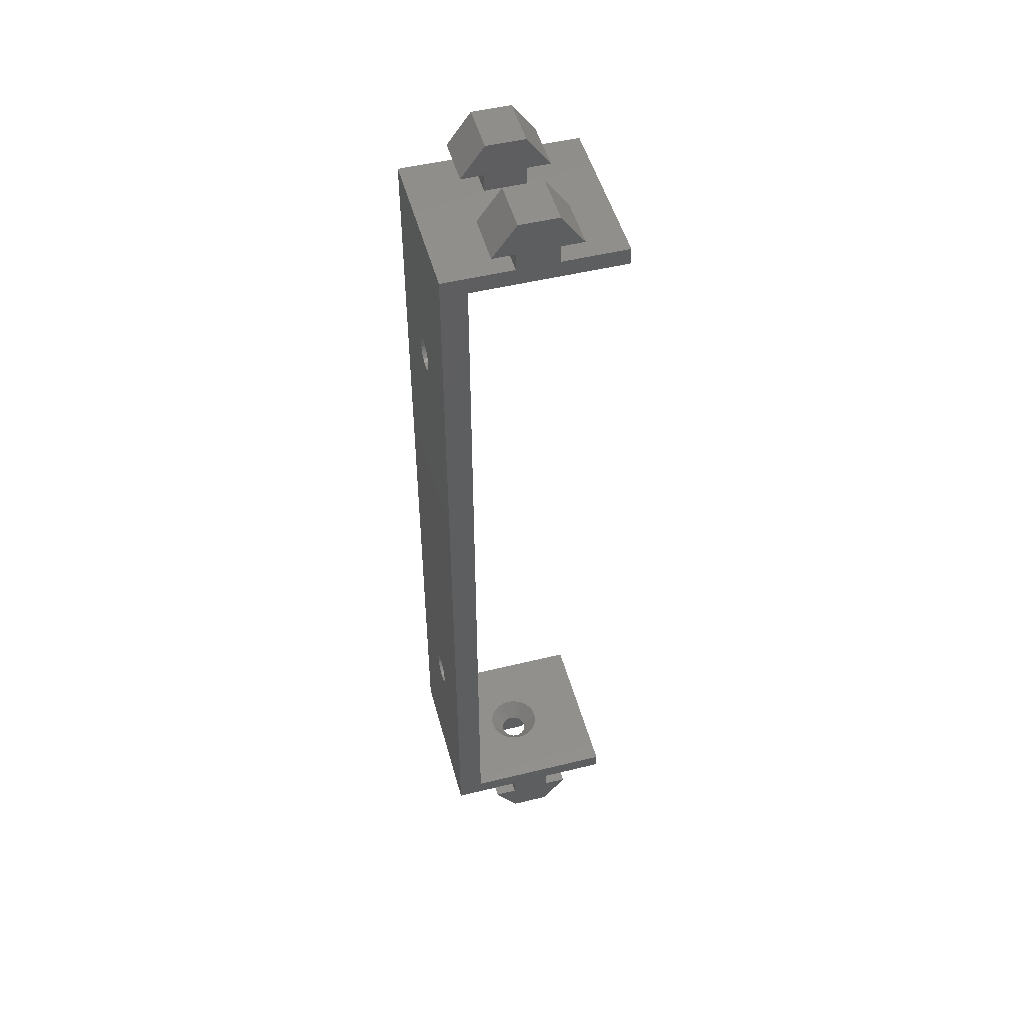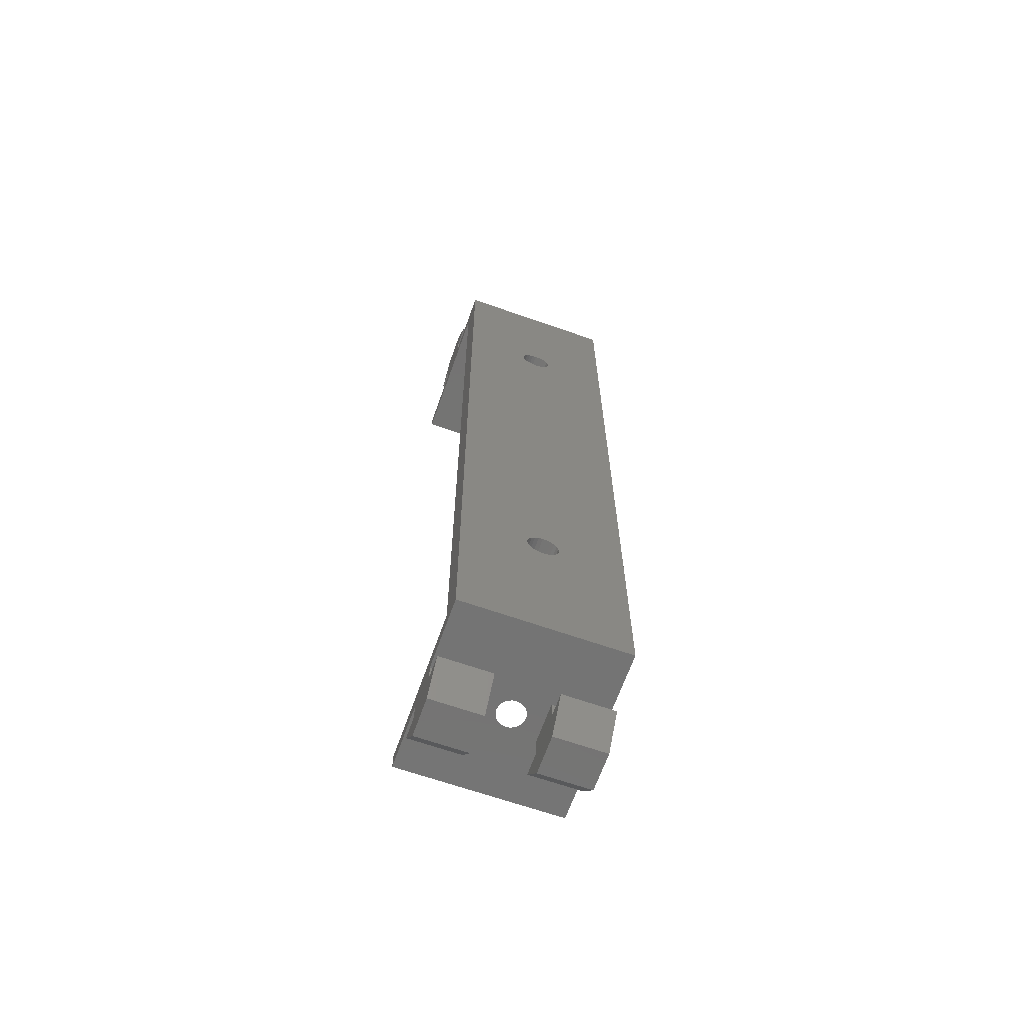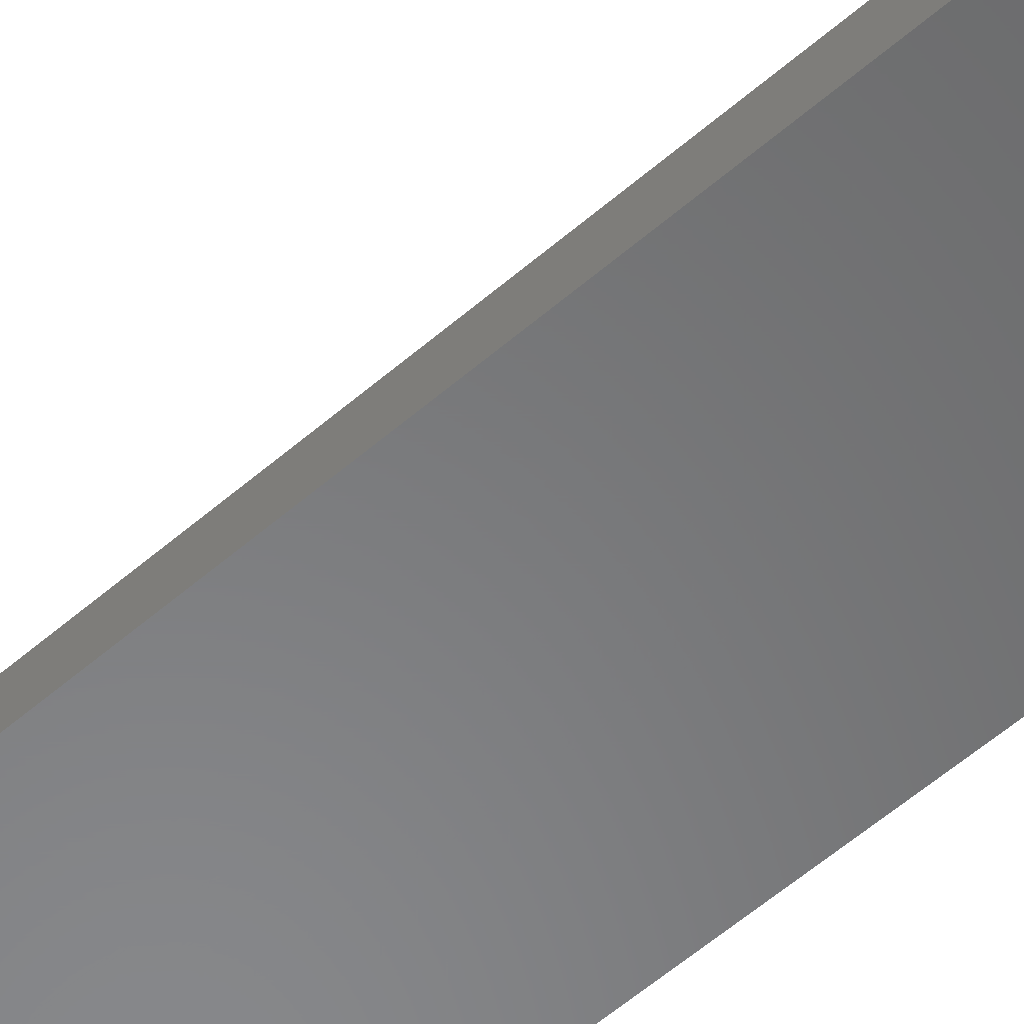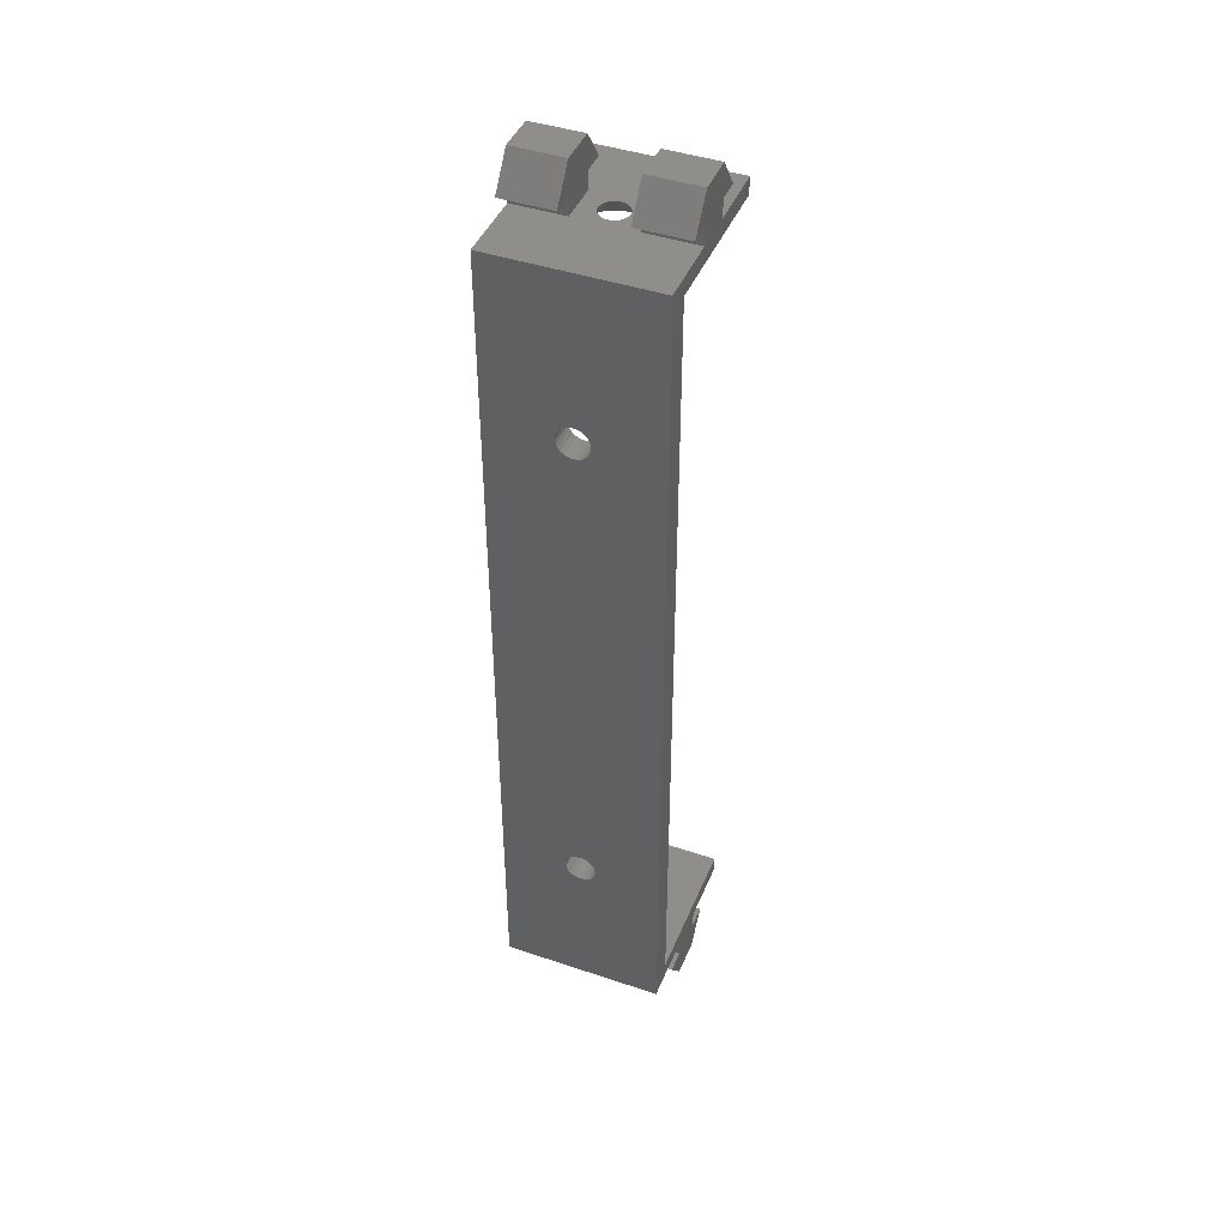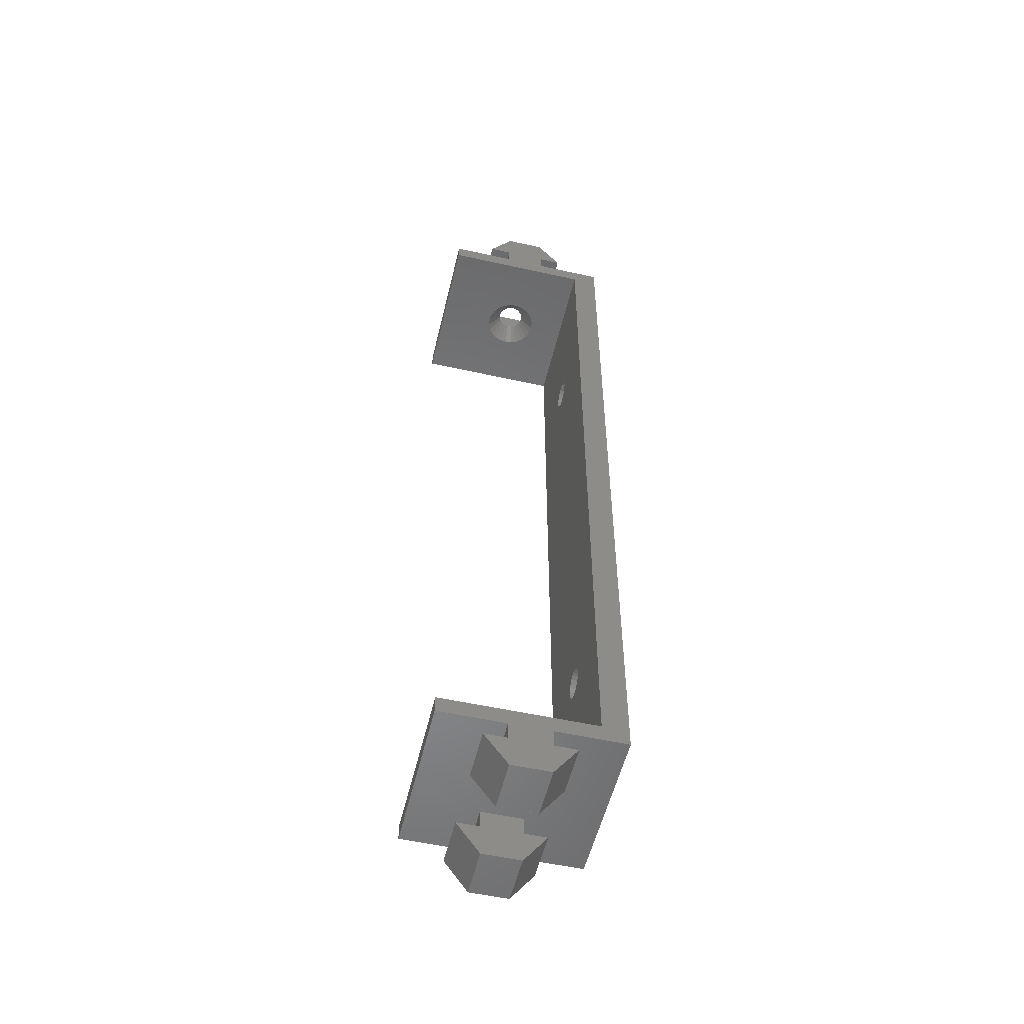
<metadata>
{"format":"stl","ext":"stl","renderer":"f3d","projection":"perspective","resolution":1024,"background":"white","views":[{"elev":49.9,"azim":-105.1,"up":"+Y"},{"elev":-66.0,"azim":160.6,"up":"+Y"},{"elev":-54.7,"azim":-47.1,"up":"+Z"},{"elev":43.6,"azim":-158.4,"up":"+Y"},{"elev":-54.0,"azim":76.7,"up":"+Y"}]}
</metadata>
<code>
# stl→obj: 274 verts, 560 faces
v 17 11.1 5.6
v 11 11.1 3
v 17 11.1 3
v 11 11.1 5.6
v 11 9 5.6
v 17 9 5.6
v 17 11.1 13
v 11 14.9 10.27
v 11 11.1 13
v 17 14.9 10.27
v 17 14.9 5.769
v 11 14.9 5.769
v 17 9 10.4
v 11 11.1 10.4
v 11 9 10.4
v 17 11.1 10.4
v 30 11.1 13
v 24 14.9 10.27
v 24 11.1 13
v 30 14.9 10.27
v 30 14.9 5.769
v 24 11.1 3
v 24 14.9 5.769
v 30 11.1 3
v 30 11.1 5.6
v 24 9 5.6
v 24 11.1 5.6
v 30 9 5.6
v 30 9 10.4
v 24 11.1 10.4
v 24 9 10.4
v 30 11.1 10.4
v 22.1 9 8
v 23.59 7 7.172
v 23.7 7 8
v 22.05 9 7.586
v 22.1 7 5.229
v 21.63 9 6.869
v 21.3 9 6.614
v 22.76 7 5.737
v 21.63 9 9.131
v 23.27 7 9.6
v 22.76 7 10.26
v 21.89 9 8.8
v 18.9 7 5.229
v 19.37 9 6.869
v 18.24 7 5.737
v 19.7 9 6.614
v 21.3 9 9.386
v 21.33 7 11.09
v 20.91 9 9.545
v 22.1 7 10.77
v 19.11 9 7.2
v 17.41 7 7.172
v 17.73 7 6.4
v 18.95 9 7.586
v 22.05 9 8.414
v 23.59 7 8.828
v 23.27 7 6.4
v 21.89 9 7.2
v 18.9 9 8
v 17.41 7 8.828
v 17.3 7 8
v 18.95 9 8.414
v 20.5 7 4.8
v 20.09 9 6.455
v 19.67 7 4.909
v 20.5 9 6.4
v 19.11 9 8.8
v 18.24 7 10.26
v 17.73 7 9.6
v 19.37 9 9.131
v 20.5 7 11.2
v 20.5 9 9.6
v 20.09 9 9.545
v 19.67 7 11.09
v 21.33 7 4.909
v 20.91 9 6.455
v 18.9 7 10.77
v 19.7 9 9.386
v 30 9 18
v 11 9 18
v 11 9 -2.5
v 30 9 -2.5
v 30 7 18
v 11 7 18
v 23.59 -89 7.172
v 21.89 -91 7.2
v 22.05 -91 7.586
v 23.27 -89 6.4
v 21.63 -91 6.869
v 22.76 -89 5.737
v 23.59 -89 8.828
v 22.1 -91 8
v 22.05 -91 8.414
v 23.7 -89 8
v 24 -93.1 10.4
v 30 -93.1 13
v 30 -93.1 10.4
v 24 -93.1 13
v 24 -91 10.4
v 30 -91 10.4
v 22.76 -89 10.26
v 21.89 -91 8.8
v 21.63 -91 9.131
v 23.27 -89 9.6
v 22.1 -89 10.77
v 21.3 -91 9.386
v 19.37 -91 6.869
v 18.9 -89 5.229
v 18.24 -89 5.737
v 19.7 -91 6.614
v 19.11 -91 7.2
v 17.73 -89 6.4
v 30 -96.9 10.27
v 24 -96.9 5.769
v 30 -96.9 5.769
v 24 -96.9 10.27
v 30 -89 -2.5
v 30 -91 5.6
v 30 -91 -2.5
v 30 -91 18
v 30 -89 18
v 30 -89 0.5
v 30 -93.1 5.6
v 30 -93.1 3
v 30 7 0.5
v 11 7 0.5
v 11 -89 18
v 11 -91 10.4
v 11 -91 18
v 11 -91 5.6
v 11 -91 -2.5
v 11 -89 -2.5
v 11 -89 0.5
v 11 -93.1 5.6
v 11 -93.1 10.4
v 11 -93.1 13
v 11 -96.9 5.769
v 11 -96.9 10.27
v 11 -93.1 3
v 18.95 -91 7.586
v 17.41 -89 7.172
v 24 -93.1 5.6
v 24 -91 5.6
v 24 -93.1 3
v 22.1 -89 5.229
v 21.3 -91 6.614
v 21.33 -89 4.909
v 20.91 -91 6.455
v 17 -96.9 10.27
v 17 -93.1 13
v 20.5 -89 11.2
v 20.09 -91 9.545
v 19.67 -89 11.09
v 20.5 -91 9.6
v 19.7 -91 9.386
v 18.9 -89 10.77
v 21.33 -89 11.09
v 20.91 -91 9.545
v 19.67 -89 4.909
v 20.09 -91 6.455
v 17 -93.1 3
v 17 -96.9 5.769
v 17 -93.1 10.4
v 18.9 -91 8
v 17.3 -89 8
v 18.95 -91 8.414
v 17.41 -89 8.828
v 17 -91 10.4
v 17 -91 5.6
v 20.5 -91 6.4
v 19.11 -91 8.8
v 19.37 -91 9.131
v 17 -93.1 5.6
v 20.5 -89 4.8
v 18.24 -89 10.26
v 17.73 -89 9.6
v 19.2 -8.799 -2.5
v 18.91 -9.18 0.5
v 18.91 -9.18 -2.5
v 19.2 -8.799 0.5
v 18.66 -10.1 -2.5
v 18.72 -10.58 0.5
v 18.72 -10.58 -2.5
v 18.66 -10.1 0.5
v 18.72 -9.624 0.5
v 18.72 -9.624 -2.5
v 20.5 -8.26 0.5
v 20.02 -8.323 -2.5
v 20.5 -8.26 -2.5
v 20.02 -8.323 0.5
v 20.98 -8.323 0.5
v 20.98 -8.323 -2.5
v 19.58 -8.507 -2.5
v 19.58 -8.507 0.5
v 21.42 -11.69 0.5
v 21.8 -11.4 -2.5
v 21.42 -11.69 -2.5
v 21.8 -11.4 0.5
v 19.58 -11.69 0.5
v 20.02 -11.88 -2.5
v 19.58 -11.69 -2.5
v 20.02 -11.88 0.5
v 20.5 -11.94 -2.5
v 20.5 -11.94 0.5
v 22.09 -11.02 0.5
v 22.09 -11.02 -2.5
v 20.98 -11.88 0.5
v 20.98 -11.88 -2.5
v 22.28 -10.58 0.5
v 22.28 -10.58 -2.5
v 22.28 -9.624 0.5
v 22.34 -10.1 -2.5
v 22.34 -10.1 0.5
v 22.28 -9.624 -2.5
v 19.2 -11.4 0.5
v 19.2 -11.4 -2.5
v 22.09 -9.18 0.5
v 22.09 -9.18 -2.5
v 21.42 -8.507 0.5
v 21.42 -8.507 -2.5
v 18.91 -11.02 -2.5
v 18.91 -11.02 0.5
v 21.8 -8.799 0.5
v 21.8 -8.799 -2.5
v 19.2 -70.6 -2.5
v 18.91 -70.98 0.5
v 18.91 -70.98 -2.5
v 19.2 -70.6 0.5
v 18.91 -72.82 -2.5
v 19.2 -73.2 0.5
v 19.2 -73.2 -2.5
v 18.91 -72.82 0.5
v 21.8 -70.6 0.5
v 21.42 -70.31 -2.5
v 21.8 -70.6 -2.5
v 21.42 -70.31 0.5
v 18.72 -72.38 -2.5
v 18.72 -72.38 0.5
v 20.98 -70.12 -2.5
v 20.98 -70.12 0.5
v 19.58 -73.49 -2.5
v 19.58 -73.49 0.5
v 20.5 -73.74 0.5
v 20.98 -73.68 -2.5
v 20.5 -73.74 -2.5
v 20.98 -73.68 0.5
v 20.02 -73.68 0.5
v 20.02 -73.68 -2.5
v 18.66 -71.9 -2.5
v 18.66 -71.9 0.5
v 22.34 -71.9 0.5
v 22.28 -72.38 -2.5
v 22.28 -72.38 0.5
v 22.34 -71.9 -2.5
v 22.28 -71.42 0.5
v 22.28 -71.42 -2.5
v 21.42 -73.49 0.5
v 21.8 -73.2 -2.5
v 21.42 -73.49 -2.5
v 21.8 -73.2 0.5
v 22.09 -70.98 0.5
v 22.09 -70.98 -2.5
v 19.58 -70.31 0.5
v 19.58 -70.31 -2.5
v 18.72 -71.42 0.5
v 18.72 -71.42 -2.5
v 20.02 -70.12 0.5
v 20.02 -70.12 -2.5
v 20.5 -70.06 -2.5
v 22.09 -72.82 -2.5
v 22.09 -72.82 0.5
v 20.5 -70.06 0.5
f 1 2 3
f 2 1 4
f 1 5 4
f 5 1 6
f 7 8 9
f 8 7 10
f 11 2 12
f 2 11 3
f 13 14 15
f 14 13 16
f 12 10 11
f 10 12 8
f 17 18 19
f 18 17 20
f 21 22 23
f 22 21 24
f 25 26 27
f 26 25 28
f 29 30 31
f 30 29 32
f 25 22 24
f 22 25 27
f 23 20 21
f 20 23 18
f 18 30 19
f 30 18 27
f 27 18 22
f 22 18 23
f 30 26 31
f 26 30 27
f 17 30 32
f 30 17 19
f 11 1 3
f 1 11 16
f 16 11 7
f 7 11 10
f 1 13 6
f 13 1 16
f 7 14 16
f 14 7 9
f 33 34 35
f 34 33 36
f 37 38 39
f 38 37 40
f 41 42 43
f 42 41 44
f 45 46 47
f 46 45 48
f 49 50 51
f 50 49 52
f 53 54 55
f 54 53 56
f 57 35 58
f 35 57 33
f 36 59 34
f 59 36 60
f 61 62 63
f 62 61 64
f 60 40 59
f 40 60 38
f 65 66 67
f 66 65 68
f 69 70 71
f 70 69 72
f 46 55 47
f 55 46 53
f 56 63 54
f 63 56 61
f 67 48 45
f 48 67 66
f 42 57 58
f 57 42 44
f 51 73 74
f 73 51 50
f 41 52 49
f 52 41 43
f 75 73 76
f 73 75 74
f 77 68 65
f 68 77 78
f 77 39 78
f 39 77 37
f 72 79 70
f 79 72 80
f 64 71 62
f 71 64 69
f 80 76 79
f 76 80 75
f 6 26 28
f 26 6 66
f 66 6 48
f 48 6 46
f 46 6 53
f 53 6 13
f 26 66 68
f 53 13 56
f 56 13 61
f 61 13 64
f 64 13 69
f 69 13 72
f 72 13 80
f 80 13 75
f 75 13 74
f 26 60 31
f 60 26 38
f 38 26 39
f 39 26 78
f 78 26 68
f 31 60 36
f 31 36 33
f 31 33 57
f 31 57 44
f 31 44 41
f 31 41 49
f 31 49 51
f 31 51 74
f 31 74 13
f 31 13 15
f 31 81 29
f 81 31 15
f 81 15 82
f 83 28 84
f 28 83 6
f 6 83 5
f 85 82 86
f 82 85 81
f 87 88 89
f 88 87 90
f 90 91 88
f 91 90 92
f 93 94 95
f 94 93 96
f 96 89 94
f 89 96 87
f 97 98 99
f 98 97 100
f 99 101 97
f 101 99 102
f 103 104 105
f 104 103 106
f 106 95 104
f 95 106 93
f 107 105 108
f 105 107 103
f 109 110 111
f 110 109 112
f 111 113 109
f 113 111 114
f 115 116 117
f 116 115 118
f 119 120 121
f 120 119 102
f 102 119 122
f 122 119 123
f 123 119 124
f 120 99 125
f 99 120 102
f 126 115 117
f 115 126 98
f 98 126 125
f 98 125 99
f 84 124 119
f 124 84 127
f 127 84 85
f 85 84 28
f 21 25 24
f 25 21 32
f 32 21 17
f 17 21 20
f 25 29 28
f 29 25 32
f 85 29 81
f 29 85 28
f 115 100 118
f 100 115 98
f 82 128 86
f 8 14 9
f 14 8 4
f 4 8 2
f 2 8 12
f 14 5 15
f 5 14 4
f 129 130 131
f 130 129 132
f 132 129 133
f 133 129 134
f 134 129 135
f 134 135 128
f 134 128 83
f 83 128 82
f 83 82 15
f 83 15 5
f 130 136 137
f 136 130 132
f 138 139 140
f 139 138 141
f 141 138 137
f 141 137 136
f 122 129 131
f 129 122 123
f 114 142 113
f 142 114 143
f 101 144 97
f 144 101 145
f 100 116 118
f 116 100 146
f 146 100 97
f 146 97 144
f 91 147 148
f 147 91 92
f 148 149 150
f 149 148 147
f 151 138 140
f 138 151 152
f 153 154 155
f 154 153 156
f 155 157 158
f 157 155 154
f 159 108 160
f 108 159 107
f 112 161 110
f 161 112 162
f 159 156 153
f 156 159 160
f 126 116 146
f 116 126 117
f 163 139 141
f 139 163 164
f 137 152 165
f 152 137 138
f 143 166 142
f 166 143 167
f 151 139 164
f 139 151 140
f 167 168 166
f 168 167 169
f 165 130 137
f 130 165 170
f 122 101 102
f 101 122 130
f 130 122 131
f 145 150 171
f 150 145 148
f 148 145 91
f 91 145 88
f 88 145 101
f 171 150 172
f 88 101 89
f 89 101 94
f 94 101 95
f 95 101 104
f 104 101 105
f 105 101 108
f 108 101 160
f 160 101 156
f 156 101 170
f 170 101 130
f 171 113 170
f 113 171 109
f 109 171 112
f 112 171 162
f 162 171 172
f 170 113 142
f 170 142 166
f 170 166 168
f 170 168 173
f 170 173 174
f 170 174 157
f 170 157 154
f 170 154 156
f 120 133 121
f 133 120 171
f 133 171 132
f 171 120 145
f 171 136 132
f 136 171 175
f 162 176 161
f 176 162 172
f 158 174 177
f 174 158 157
f 178 174 173
f 174 178 177
f 119 133 134
f 133 119 121
f 171 165 175
f 165 171 170
f 163 151 164
f 151 163 152
f 152 163 175
f 152 175 165
f 141 175 163
f 175 141 136
f 169 173 168
f 173 169 178
f 150 176 172
f 176 150 149
f 146 125 126
f 125 146 144
f 120 144 145
f 144 120 125
f 127 37 128
f 37 127 40
f 40 127 59
f 59 127 85
f 128 37 77
f 128 77 65
f 59 85 34
f 34 85 35
f 35 85 58
f 58 85 42
f 42 85 43
f 43 85 52
f 52 85 50
f 50 85 73
f 128 55 86
f 55 128 47
f 47 128 45
f 45 128 67
f 67 128 65
f 86 55 54
f 86 54 63
f 86 63 62
f 86 62 71
f 86 71 70
f 86 70 79
f 86 79 76
f 86 76 73
f 86 73 85
f 135 110 124
f 110 135 111
f 111 135 114
f 114 135 129
f 124 110 161
f 124 161 176
f 114 129 143
f 143 129 167
f 167 129 169
f 169 129 178
f 178 129 177
f 177 129 158
f 158 129 155
f 155 129 153
f 124 90 123
f 90 124 92
f 92 124 147
f 147 124 149
f 149 124 176
f 123 90 87
f 123 87 96
f 123 96 93
f 123 93 106
f 123 106 103
f 123 103 107
f 123 107 159
f 123 159 153
f 123 153 129
f 179 180 181
f 180 179 182
f 183 184 185
f 184 183 186
f 181 187 188
f 187 181 180
f 189 190 191
f 190 189 192
f 193 191 194
f 191 193 189
f 188 186 183
f 186 188 187
f 192 195 190
f 195 192 196
f 196 179 195
f 179 196 182
f 197 198 199
f 198 197 200
f 201 202 203
f 202 201 204
f 204 205 202
f 205 204 206
f 207 198 200
f 198 207 208
f 209 199 210
f 199 209 197
f 211 208 207
f 208 211 212
f 213 214 215
f 214 213 216
f 217 203 218
f 203 217 201
f 219 216 213
f 216 219 220
f 221 194 222
f 194 221 193
f 223 217 218
f 217 223 224
f 215 212 211
f 212 215 214
f 206 210 205
f 210 206 209
f 185 224 223
f 224 185 184
f 225 220 219
f 220 225 226
f 225 222 226
f 222 225 221
f 227 228 229
f 228 227 230
f 231 232 233
f 232 231 234
f 235 236 237
f 236 235 238
f 239 234 231
f 234 239 240
f 238 241 236
f 241 238 242
f 232 243 233
f 243 232 244
f 245 246 247
f 246 245 248
f 249 247 250
f 247 249 245
f 251 240 239
f 240 251 252
f 253 254 255
f 254 253 256
f 257 256 253
f 256 257 258
f 259 260 261
f 260 259 262
f 244 250 243
f 250 244 249
f 263 258 257
f 258 263 264
f 265 227 266
f 227 265 230
f 235 264 263
f 264 235 237
f 229 267 268
f 267 229 228
f 269 266 270
f 266 269 265
f 185 251 183
f 251 185 268
f 268 185 223
f 268 223 229
f 229 223 218
f 229 218 227
f 227 218 203
f 227 203 266
f 266 203 202
f 266 202 270
f 270 202 205
f 270 205 271
f 271 205 210
f 271 210 241
f 241 210 236
f 236 210 199
f 236 199 237
f 237 199 198
f 237 198 264
f 264 198 208
f 264 208 258
f 258 208 212
f 258 212 256
f 256 212 214
f 83 183 134
f 183 83 188
f 188 83 181
f 181 83 84
f 181 84 179
f 179 84 195
f 195 84 190
f 190 84 191
f 191 84 194
f 194 84 222
f 222 84 226
f 226 84 220
f 220 84 216
f 216 84 214
f 214 84 119
f 134 231 119
f 231 134 239
f 239 134 251
f 251 134 183
f 119 231 233
f 119 233 243
f 119 243 250
f 119 250 247
f 119 247 246
f 119 246 261
f 119 261 260
f 119 260 272
f 119 272 254
f 119 254 256
f 119 256 214
f 135 252 128
f 252 135 240
f 240 135 234
f 234 135 124
f 128 252 186
f 234 124 232
f 232 124 244
f 244 124 249
f 249 124 245
f 245 124 248
f 248 124 259
f 259 124 262
f 262 124 273
f 273 124 255
f 255 124 253
f 253 124 215
f 128 180 127
f 180 128 187
f 187 128 186
f 127 180 182
f 127 182 196
f 127 196 192
f 127 192 189
f 127 189 193
f 127 193 221
f 127 221 225
f 127 225 219
f 127 219 213
f 127 213 215
f 127 215 124
f 252 184 186
f 184 252 267
f 184 267 228
f 184 228 224
f 224 228 217
f 217 228 230
f 217 230 265
f 217 265 201
f 201 265 269
f 201 269 204
f 204 269 274
f 204 274 206
f 206 274 242
f 206 242 209
f 209 242 238
f 209 238 197
f 197 238 235
f 197 235 200
f 200 235 263
f 200 263 207
f 207 263 257
f 207 257 211
f 211 257 253
f 211 253 215
f 274 270 271
f 270 274 269
f 242 271 241
f 271 242 274
f 248 261 246
f 261 248 259
f 255 272 273
f 272 255 254
f 268 252 251
f 252 268 267
f 273 260 262
f 260 273 272

</code>
